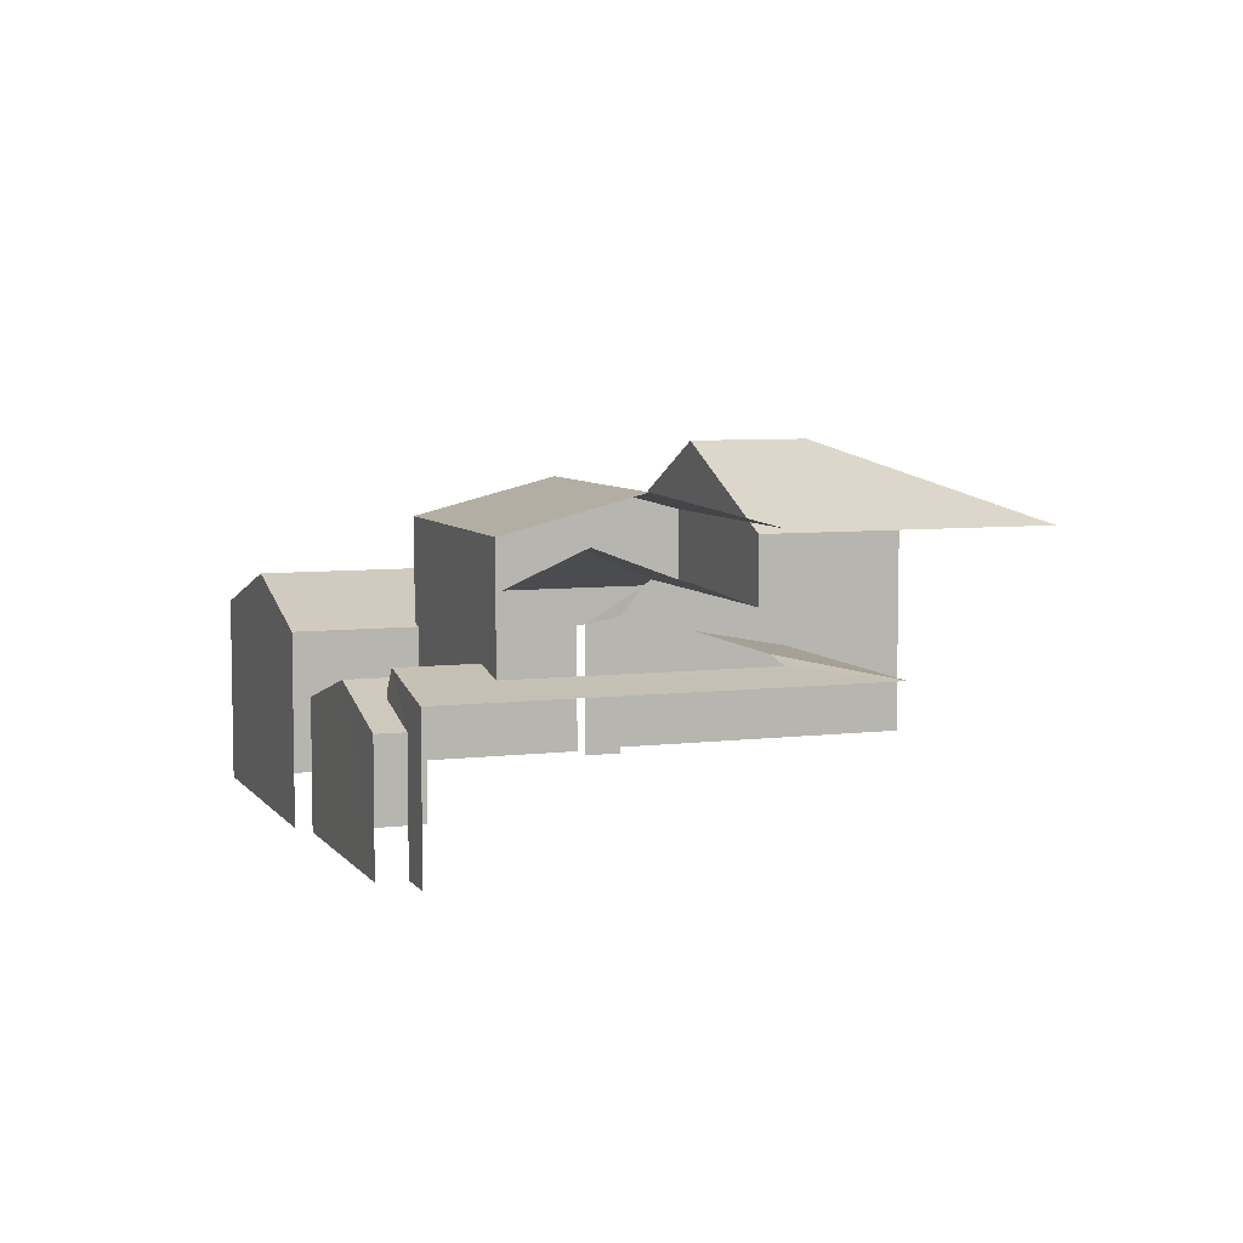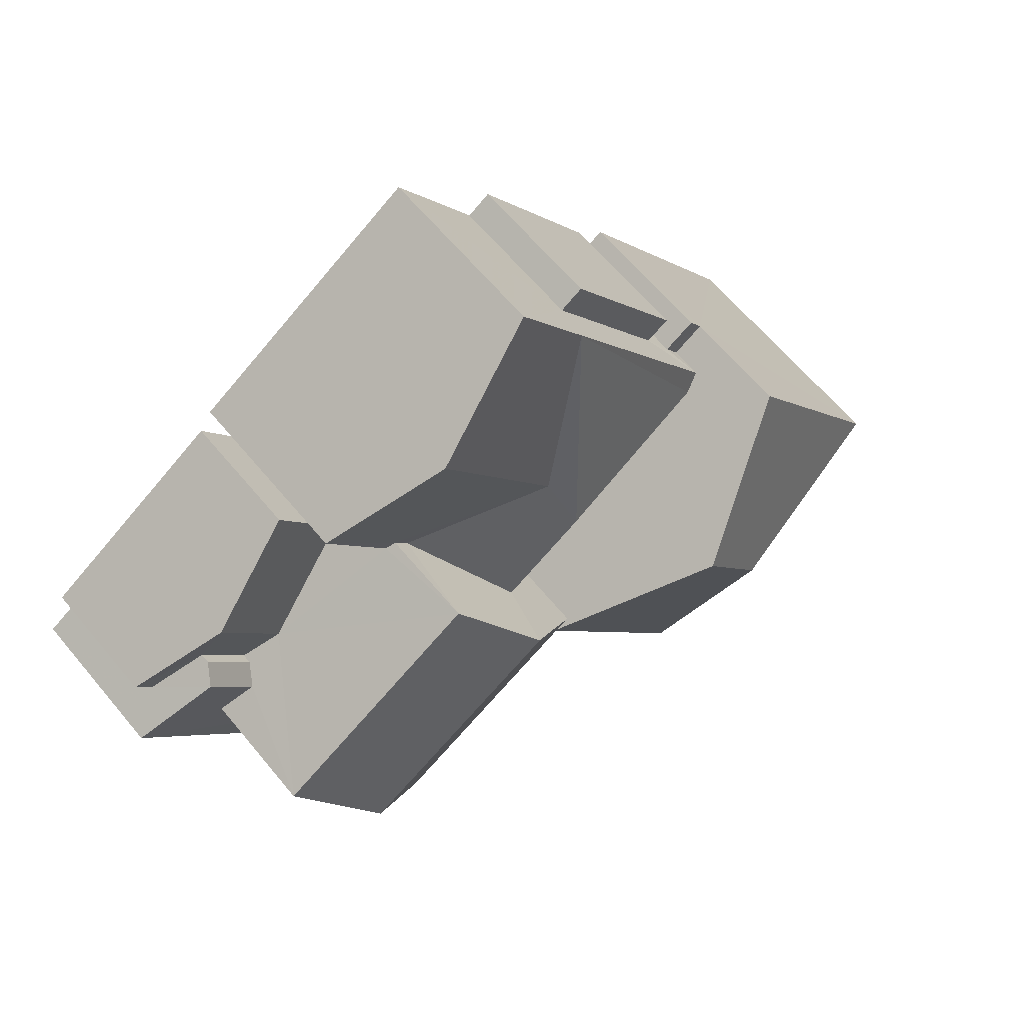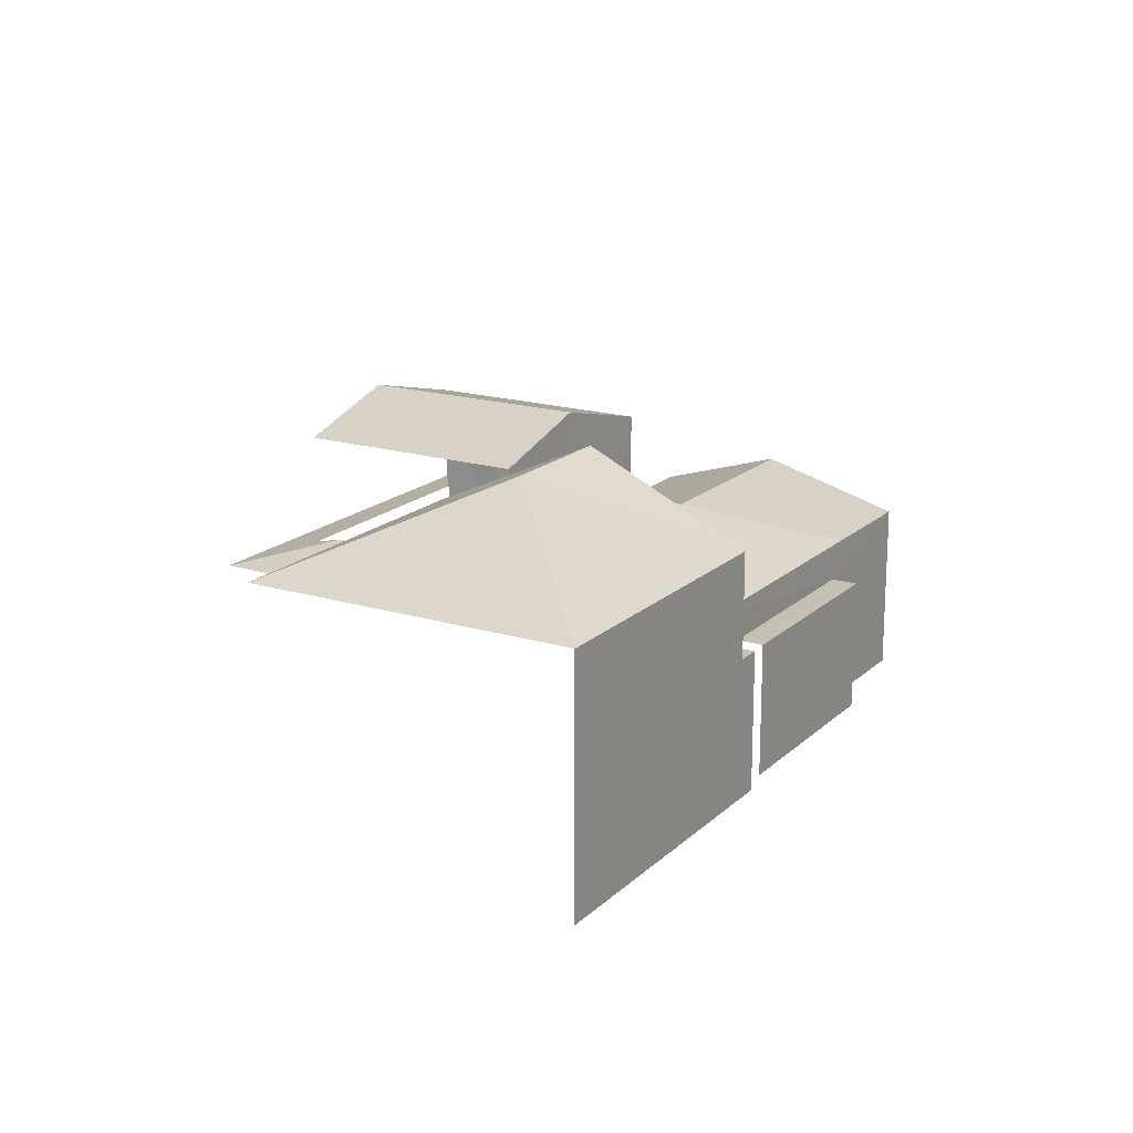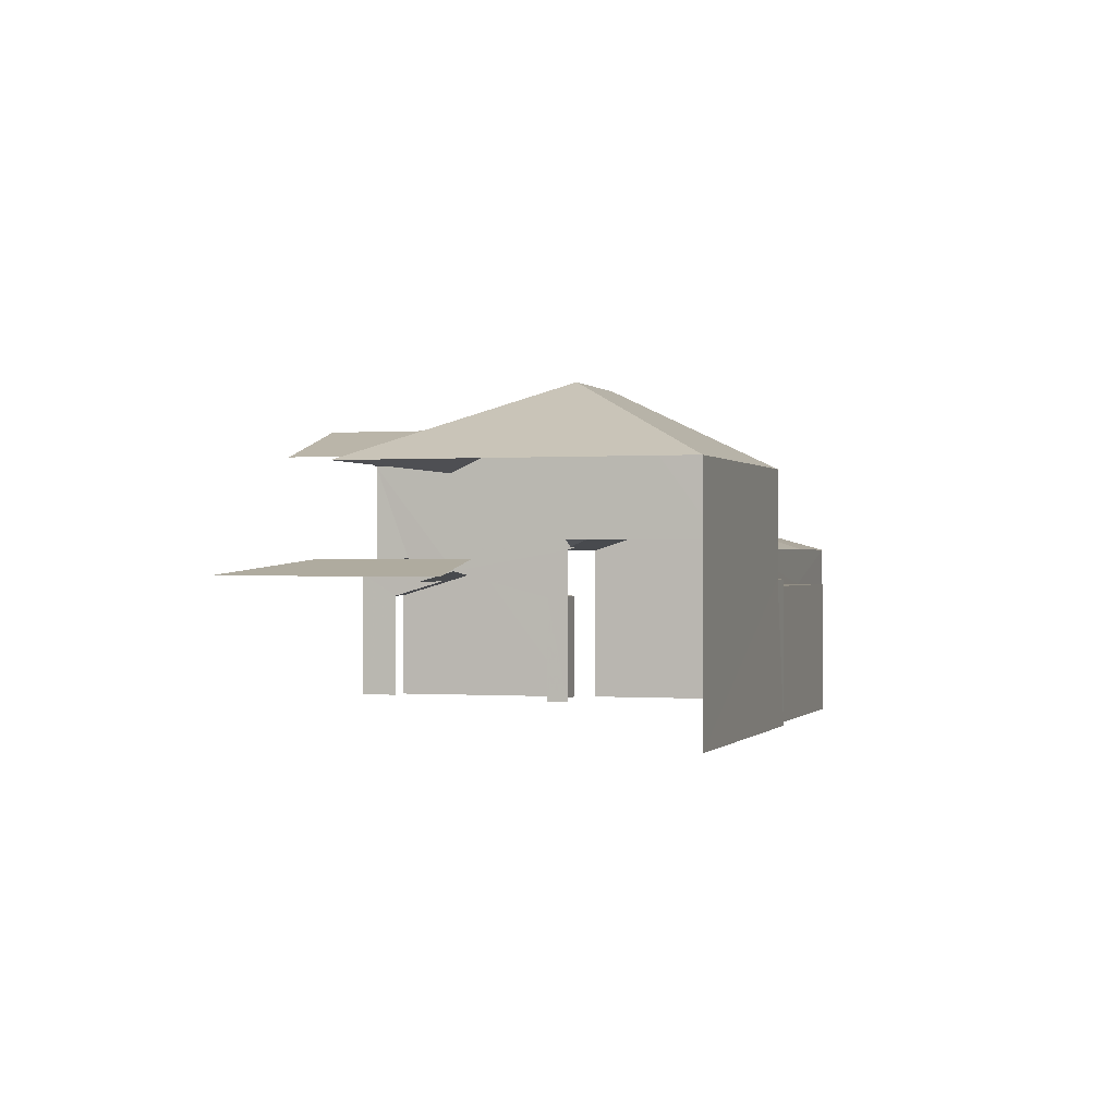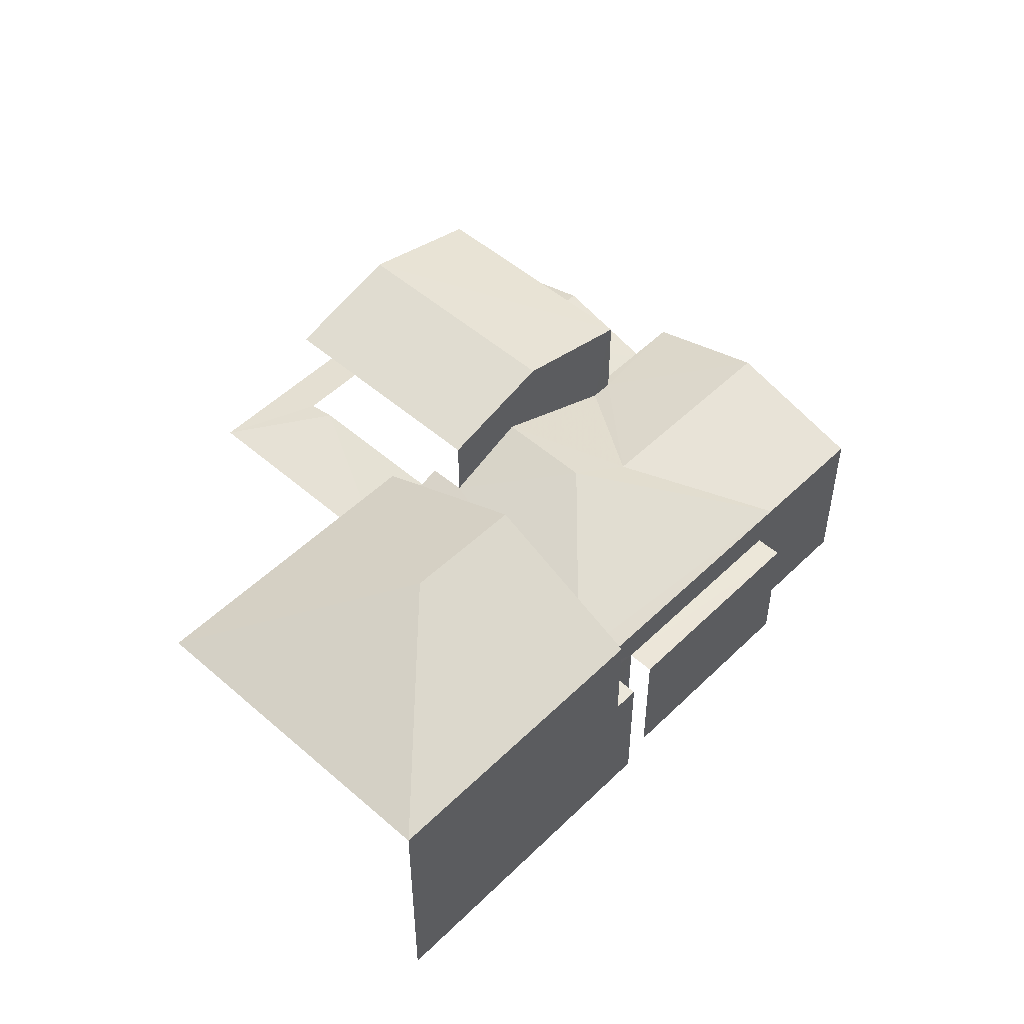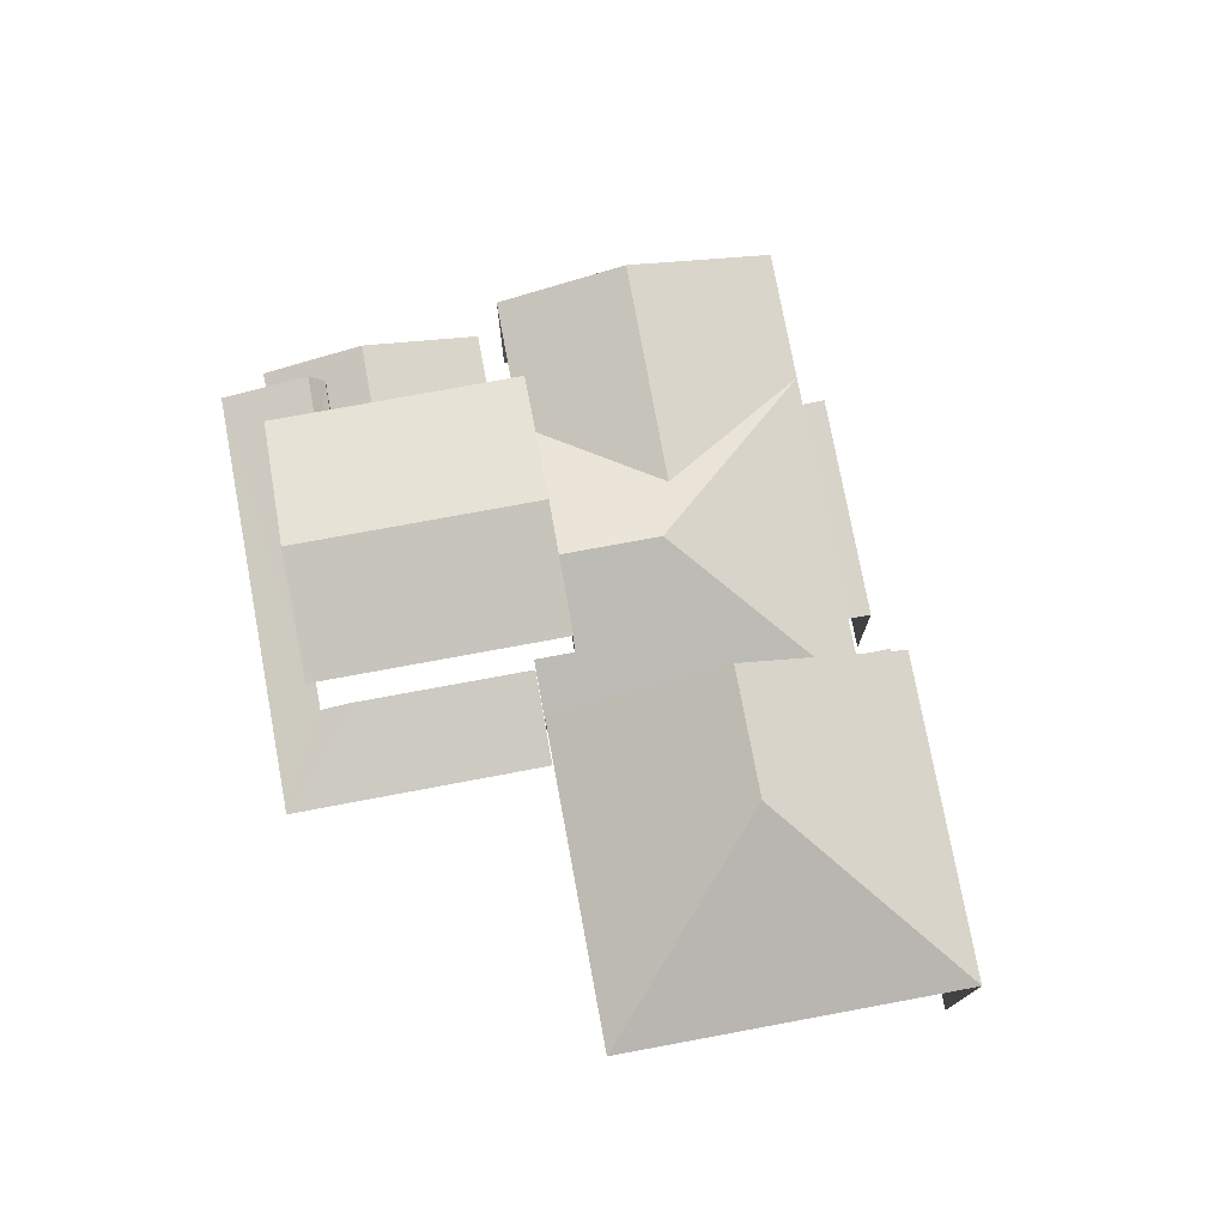
<metadata>
{"format":"obj","ext":"obj","renderer":"f3d","projection":"perspective","resolution":1024,"background":"white","views":[{"elev":6.6,"azim":-77.0,"up":"+Z"},{"elev":63.8,"azim":-39.7,"up":"+Y"},{"elev":17.8,"azim":63.9,"up":"+Z"},{"elev":-0.1,"azim":50.2,"up":"+Z"},{"elev":51.0,"azim":76.5,"up":"+Z"},{"elev":76.0,"azim":22.5,"up":"+Z"}]}
</metadata>
<code>
v -2.239e+05 -1.284e+05 14.45
v -2.239e+05 -1.284e+05 14.45
v -2.239e+05 -1.284e+05 14.45
v -2.239e+05 -1.284e+05 14.45
v -2.239e+05 -1.284e+05 14.45
v -2.239e+05 -1.284e+05 14.45
v -2.239e+05 -1.284e+05 14.45
v -2.239e+05 -1.284e+05 14.45
v -2.239e+05 -1.284e+05 14.45
v -2.239e+05 -1.284e+05 14.45
v -2.239e+05 -1.284e+05 14.45
v -2.239e+05 -1.284e+05 14.45
v -2.239e+05 -1.284e+05 14.45
v -2.239e+05 -1.284e+05 14.45
v -2.239e+05 -1.284e+05 14.45
v -2.239e+05 -1.284e+05 14.45
v -2.239e+05 -1.284e+05 14.45
v -2.239e+05 -1.284e+05 14.45
v -2.239e+05 -1.284e+05 21.98
v -2.239e+05 -1.284e+05 20.18
v -2.239e+05 -1.284e+05 21.98
v -2.239e+05 -1.284e+05 20.18
v -2.239e+05 -1.284e+05 17.57
v -2.239e+05 -1.284e+05 17.57
v -2.239e+05 -1.284e+05 17.57
v -2.239e+05 -1.284e+05 17.57
v -2.239e+05 -1.284e+05 19.92
v -2.239e+05 -1.284e+05 19.35
v -2.239e+05 -1.284e+05 19.92
v -2.239e+05 -1.284e+05 18.52
v -2.239e+05 -1.284e+05 18.44
v -2.239e+05 -1.284e+05 18.63
v -2.239e+05 -1.284e+05 18.44
v -2.239e+05 -1.284e+05 20.18
v -2.239e+05 -1.284e+05 20.18
v -2.239e+05 -1.284e+05 21.43
v -2.239e+05 -1.284e+05 20.68
v -2.239e+05 -1.284e+05 21.43
v -2.239e+05 -1.284e+05 20.68
v -2.239e+05 -1.284e+05 17.73
v -2.239e+05 -1.284e+05 17.73
v -2.239e+05 -1.284e+05 17.73
v -2.239e+05 -1.284e+05 17.73
v -2.239e+05 -1.284e+05 18.19
v -2.239e+05 -1.284e+05 18.03
v -2.239e+05 -1.284e+05 17.79
v -2.239e+05 -1.284e+05 17.79
v -2.239e+05 -1.284e+05 18.23
v -2.239e+05 -1.284e+05 18.23
v -2.239e+05 -1.284e+05 18.03
v -2.239e+05 -1.284e+05 17.19
v -2.239e+05 -1.284e+05 17.59
v -2.239e+05 -1.284e+05 17.87
v -2.239e+05 -1.284e+05 17.87
v -2.239e+05 -1.284e+05 17.19
v -2.239e+05 -1.284e+05 17.59
v -2.239e+05 -1.284e+05 17.79
v -2.239e+05 -1.284e+05 18.19
v -2.239e+05 -1.284e+05 20.68
v -2.239e+05 -1.284e+05 20.68
v -2.239e+05 -1.284e+05 19.35
v -2.239e+05 -1.284e+05 18.44
v -2.239e+05 -1.284e+05 17.19
v -2.239e+05 -1.284e+05 17.19
v -2.239e+05 -1.284e+05 17.79
v -2.239e+05 -1.284e+05 17.79
v -2.239e+05 -1.284e+05 19.18
v -2.239e+05 -1.284e+05 18.63
v -2.239e+05 -1.284e+05 19.18
v -2.239e+05 -1.284e+05 18.52
v -2.239e+05 -1.284e+05 18.44
v -2.239e+05 -1.284e+05 18.44
f 1 2 3
f 4 5 6
f 7 8 9
f 1 3 8
f 10 11 4
f 12 13 14
f 7 9 15
f 16 17 1
f 4 6 17
f 18 16 12
f 16 10 17
f 13 16 7
f 7 1 8
f 10 4 17
f 12 16 13
f 7 16 1
f 23 15 24
f 23 7 15
f 60 50 36
f 50 45 36
f 45 39 36
f 47 11 10
f 46 47 10
f 18 35 57
f 18 57 16
f 35 34 57
f 57 68 58
f 58 68 69
f 34 68 57
f 16 46 10
f 16 57 46
f 4 51 5
f 4 55 51
f 22 18 12
f 22 35 18
f 45 44 39
f 58 69 44
f 39 69 37
f 69 67 37
f 44 69 39
f 1 72 2
f 1 71 72
f 19 20 21
f 19 22 20
f 23 24 25
f 26 23 25
f 27 28 29
f 29 28 30
f 31 28 27
f 32 31 27
f 32 33 31
f 34 35 19
f 21 34 19
f 19 35 22
f 36 37 38
f 36 39 37
f 40 41 42
f 40 43 41
f 44 45 46
f 47 46 45
f 48 49 50
f 49 47 50
f 47 45 50
f 51 52 53
f 53 52 54
f 51 55 52
f 54 52 56
f 44 57 58
f 44 46 57
f 59 60 36
f 38 59 36
f 28 31 61
f 61 31 62
f 31 33 62
f 54 63 53
f 54 64 63
f 48 65 49
f 48 66 65
f 67 32 27
f 27 29 67
f 68 32 67
f 69 68 67
f 30 28 70
f 71 70 72
f 72 70 61
f 70 28 61
f 23 13 7
f 8 3 26
f 23 40 13
f 43 40 33
f 3 62 26
f 26 33 23
f 62 33 26
f 40 23 33
f 20 22 41
f 22 12 41
f 41 14 42
f 41 12 14
f 62 3 61
f 3 2 61
f 2 72 61
f 40 42 14
f 13 40 14
f 64 6 63
f 64 17 6
f 8 25 9
f 8 26 25
f 33 41 43
f 20 41 33
f 20 32 21
f 32 68 21
f 68 34 21
f 20 33 32
f 29 30 38
f 37 67 29
f 30 70 59
f 37 29 38
f 38 30 59
f 1 17 64
f 70 71 59
f 1 64 71
f 48 50 60
f 59 54 60
f 54 56 66
f 54 66 48
f 64 54 71
f 59 71 54
f 54 48 60
f 25 15 9
f 25 24 15
f 4 11 55
f 49 52 55
f 65 52 49
f 55 11 47
f 49 55 47
f 63 6 53
f 6 5 53
f 5 51 53
f 56 65 66
f 56 52 65

</code>
